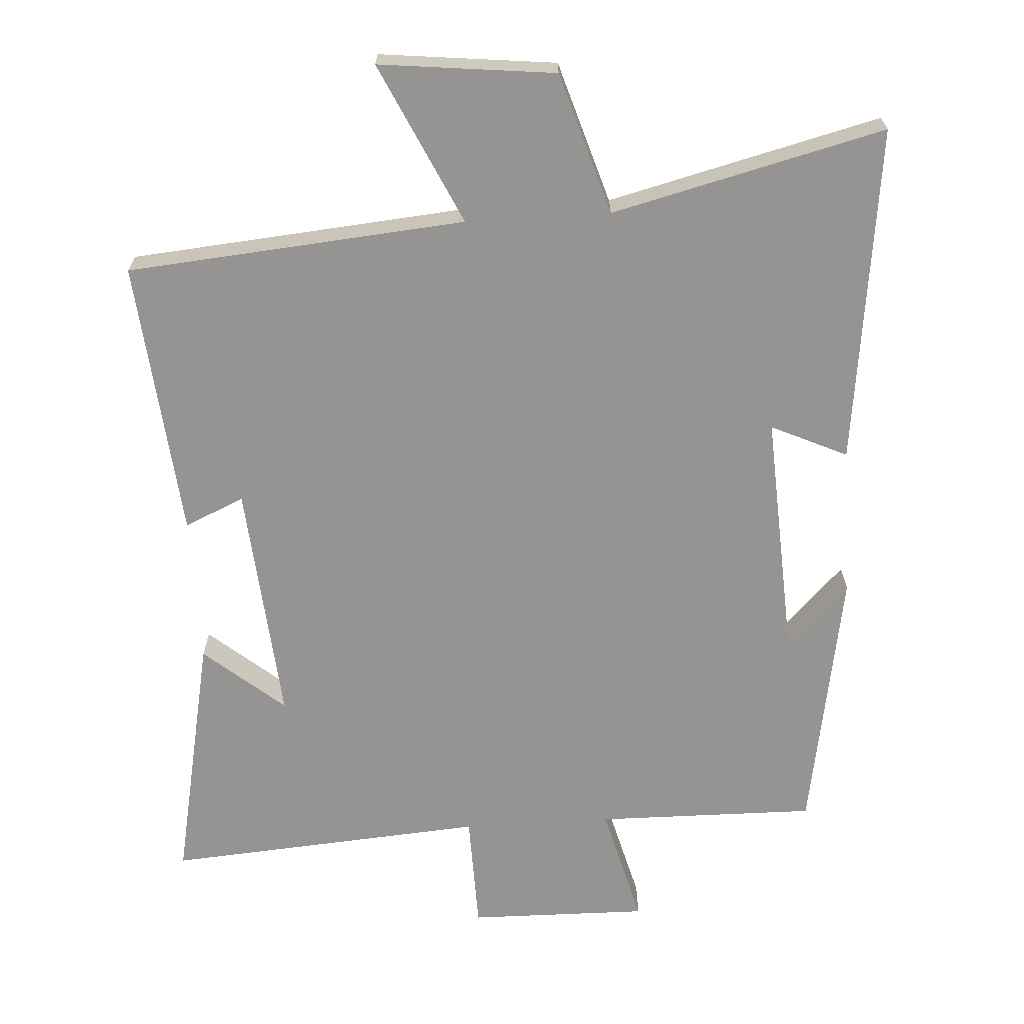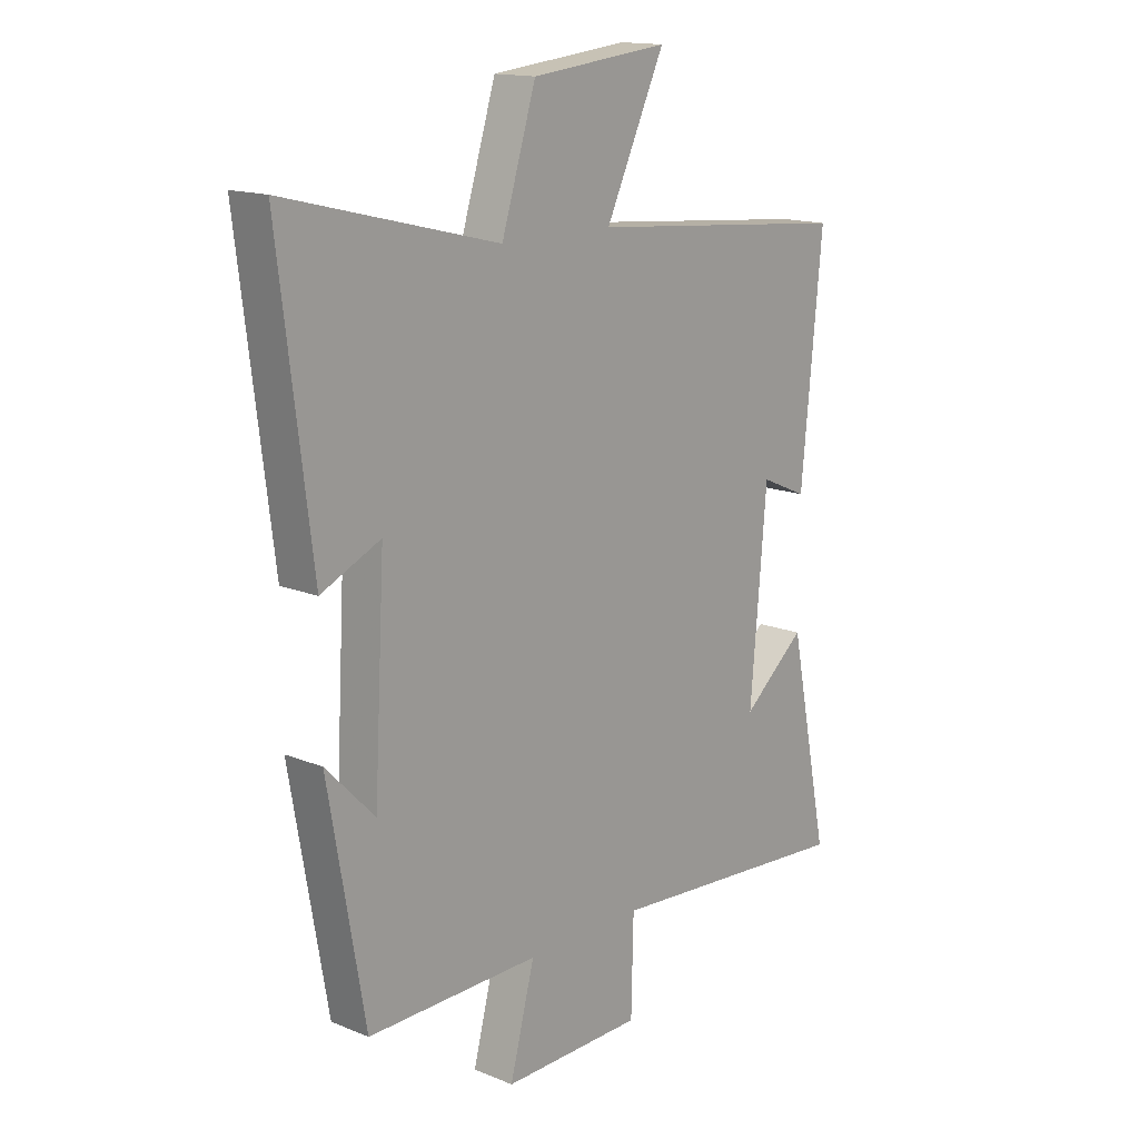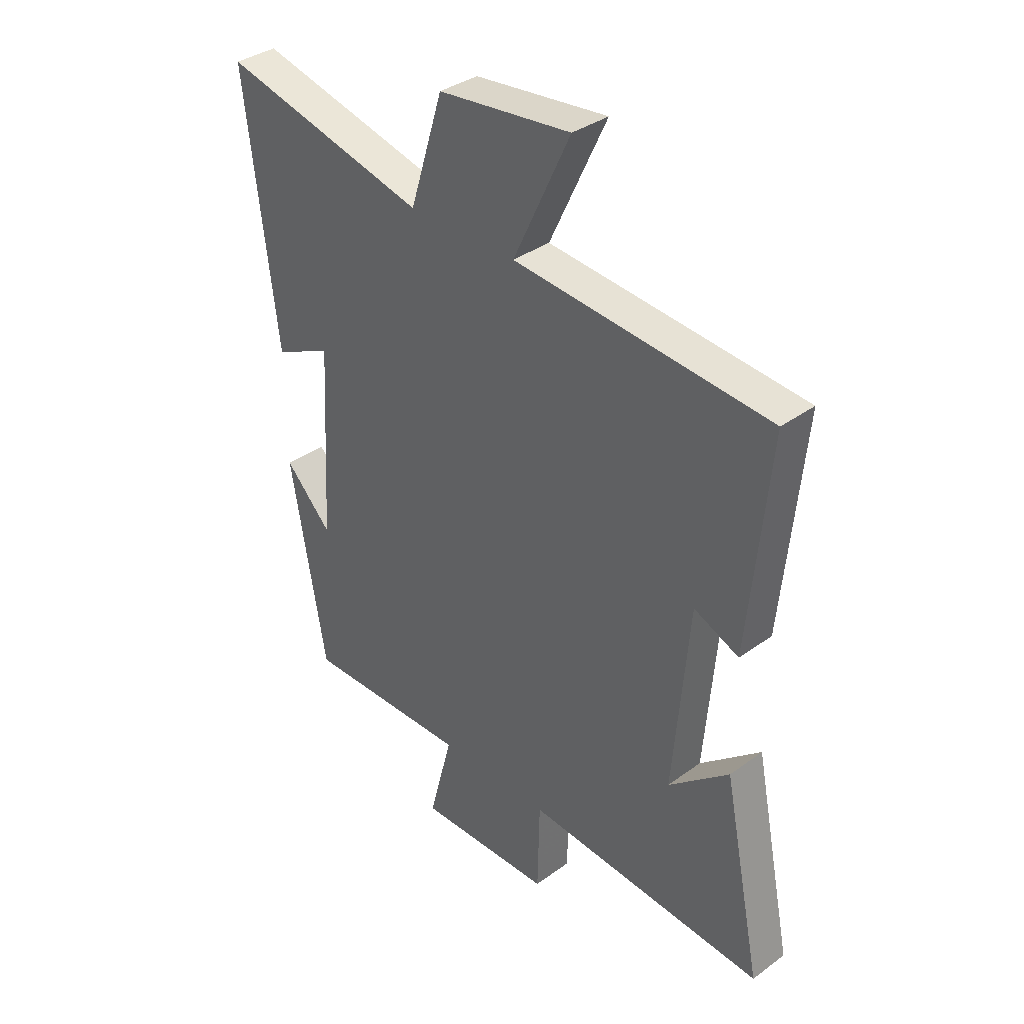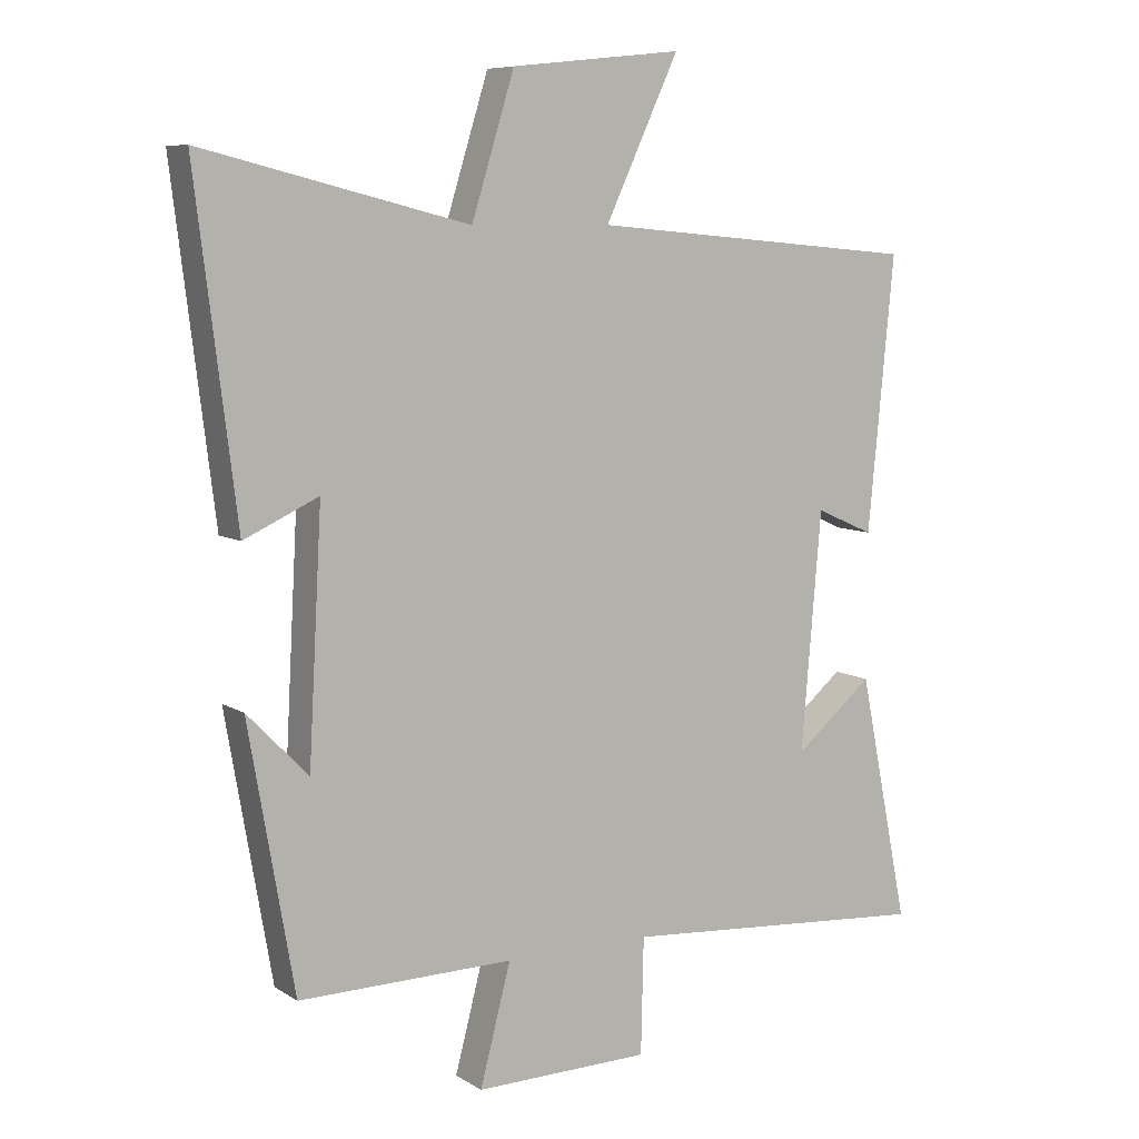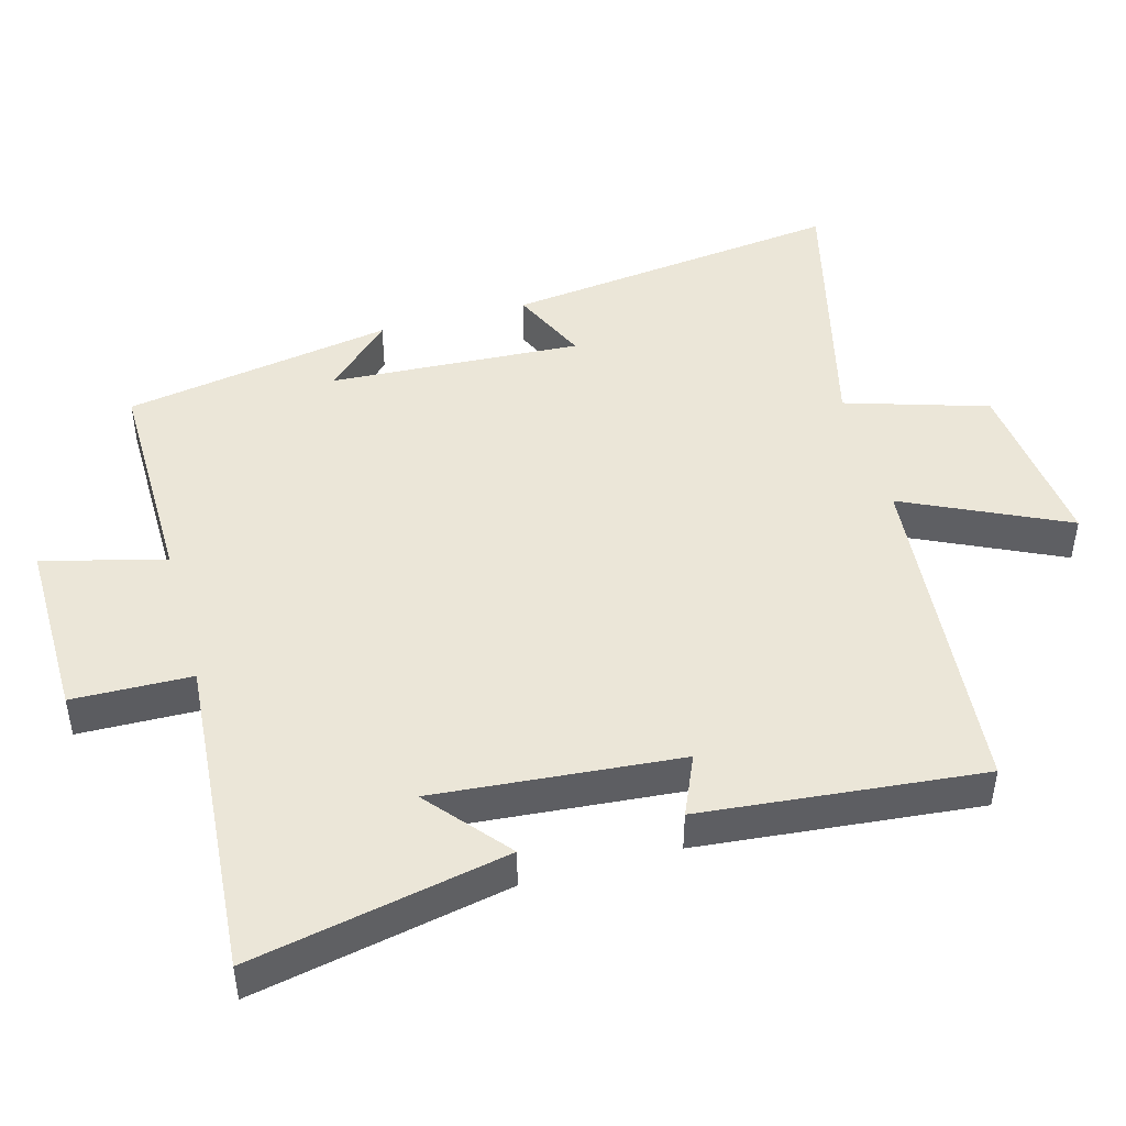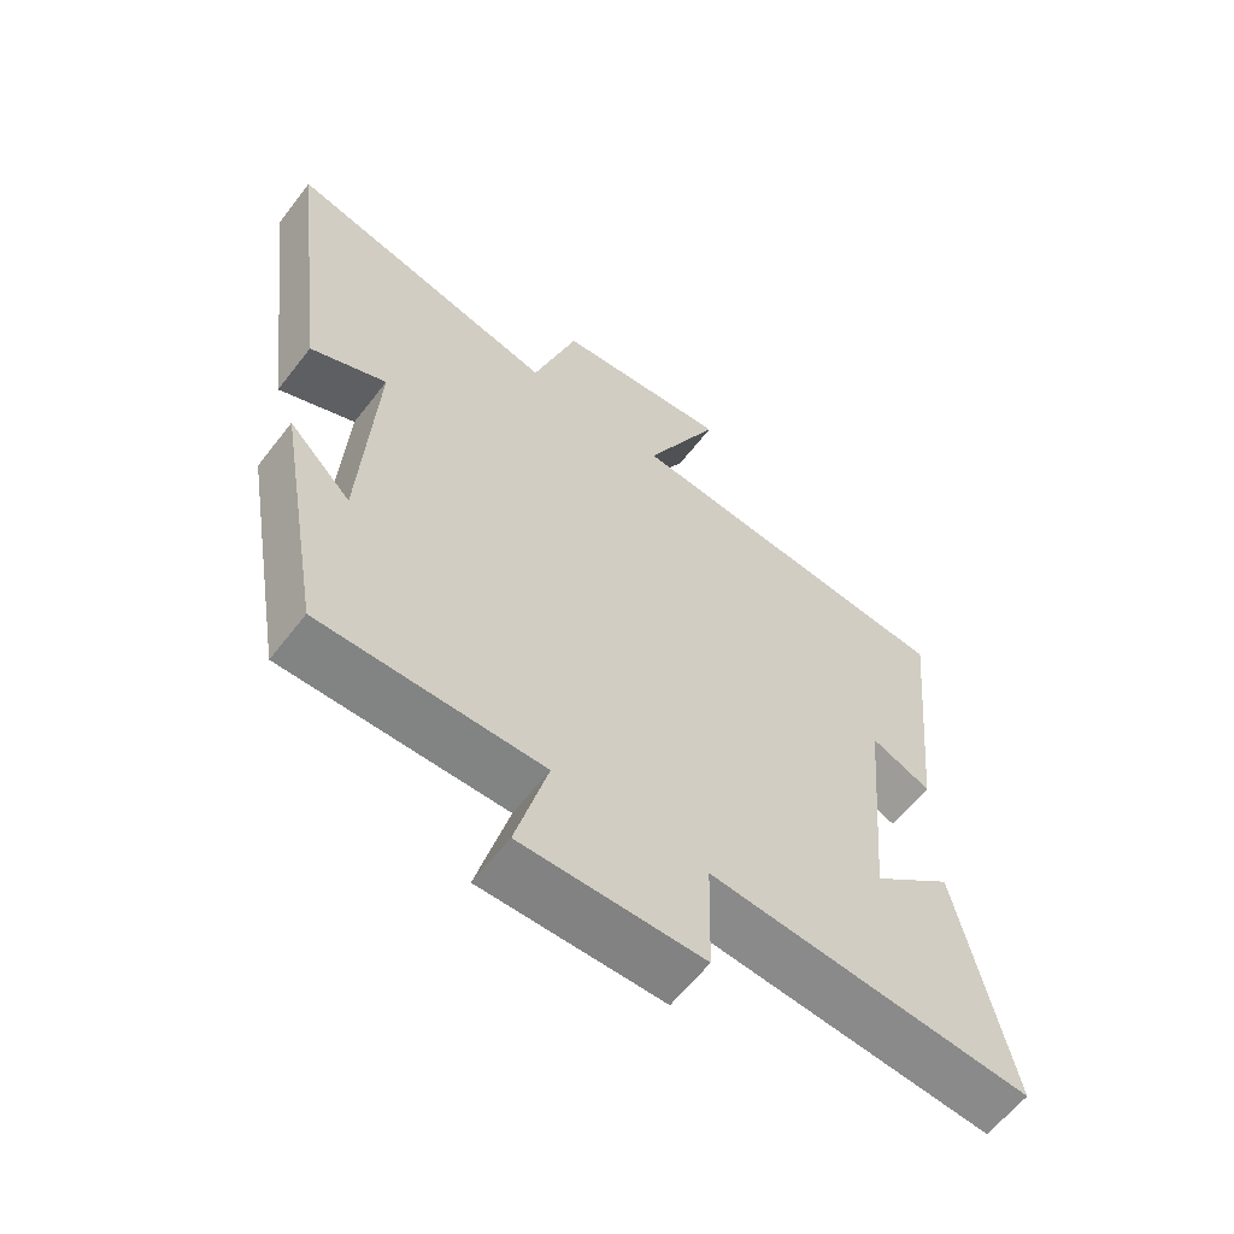
<metadata>
{"format":"obj","ext":"obj","renderer":"f3d","projection":"perspective","resolution":1024,"background":"white","views":[{"elev":-67.2,"azim":3.5,"up":"+Y"},{"elev":15.2,"azim":130.9,"up":"+Z"},{"elev":35.7,"azim":-133.8,"up":"+Z"},{"elev":7.9,"azim":148.4,"up":"+Z"},{"elev":46.4,"azim":-105.4,"up":"+Y"},{"elev":-61.3,"azim":142.4,"up":"+Z"}]}
</metadata>
<code>
v 0.432 0.07 -0.504
v 0.111 0.07 -0.5
v 0.157 0.07 -0.676
v -0.105 0.07 -0.672
v -0.109 0.07 -0.5
v -0.575 0.07 -0.535
v -0.5 0.07 -0.166
v -0.383 0.07 -0.264
v -0.413 0.07 0.09
v -0.5 0.07 0.052
v -0.539 0.07 0.457
v -0.046 0.07 0.5
v -0.156 0.07 0.734
v 0.1 0.07 0.706
v 0.164 0.07 0.5
v 0.561 0.07 0.598
v 0.5 0.07 0.106
v 0.389 0.07 0.157
v 0.409 0.07 -0.207
v 0.5 0.07 -0.114
v 0.432 0 -0.504
v 0.111 0 -0.5
v 0.157 0 -0.676
v -0.105 0 -0.672
v -0.109 0 -0.5
v -0.575 0 -0.535
v -0.5 0 -0.166
v -0.383 0 -0.264
v -0.413 0 0.09
v -0.5 0 0.052
v -0.539 0 0.457
v -0.046 0 0.5
v -0.156 0 0.734
v 0.1 0 0.706
v 0.164 0 0.5
v 0.561 0 0.598
v 0.5 0 0.106
v 0.389 0 0.157
v 0.409 0 -0.207
v 0.5 0 -0.114
f 19 20 1
f 15 16 17 18
f 15 18 19
f 12 13 14 15
f 9 10 11 12
f 8 9 12 15
f 5 6 7 8
f 5 8 15 19
f 2 3 4 5
f 19 1 2
f 2 5 19
f 21 40 39
f 38 37 36 35
f 39 38 35
f 35 34 33 32
f 32 31 30 29
f 35 32 29 28
f 28 27 26 25
f 39 35 28 25
f 25 24 23 22
f 22 21 39
f 39 25 22
f 1 21 22 2
f 2 22 23 3
f 3 23 24 4
f 4 24 25 5
f 5 25 26 6
f 6 26 27 7
f 7 27 28 8
f 8 28 29 9
f 9 29 30 10
f 10 30 31 11
f 11 31 32 12
f 12 32 33 13
f 13 33 34 14
f 14 34 35 15
f 15 35 36 16
f 16 36 37 17
f 17 37 38 18
f 18 38 39 19
f 19 39 40 20
f 20 40 21 1

</code>
